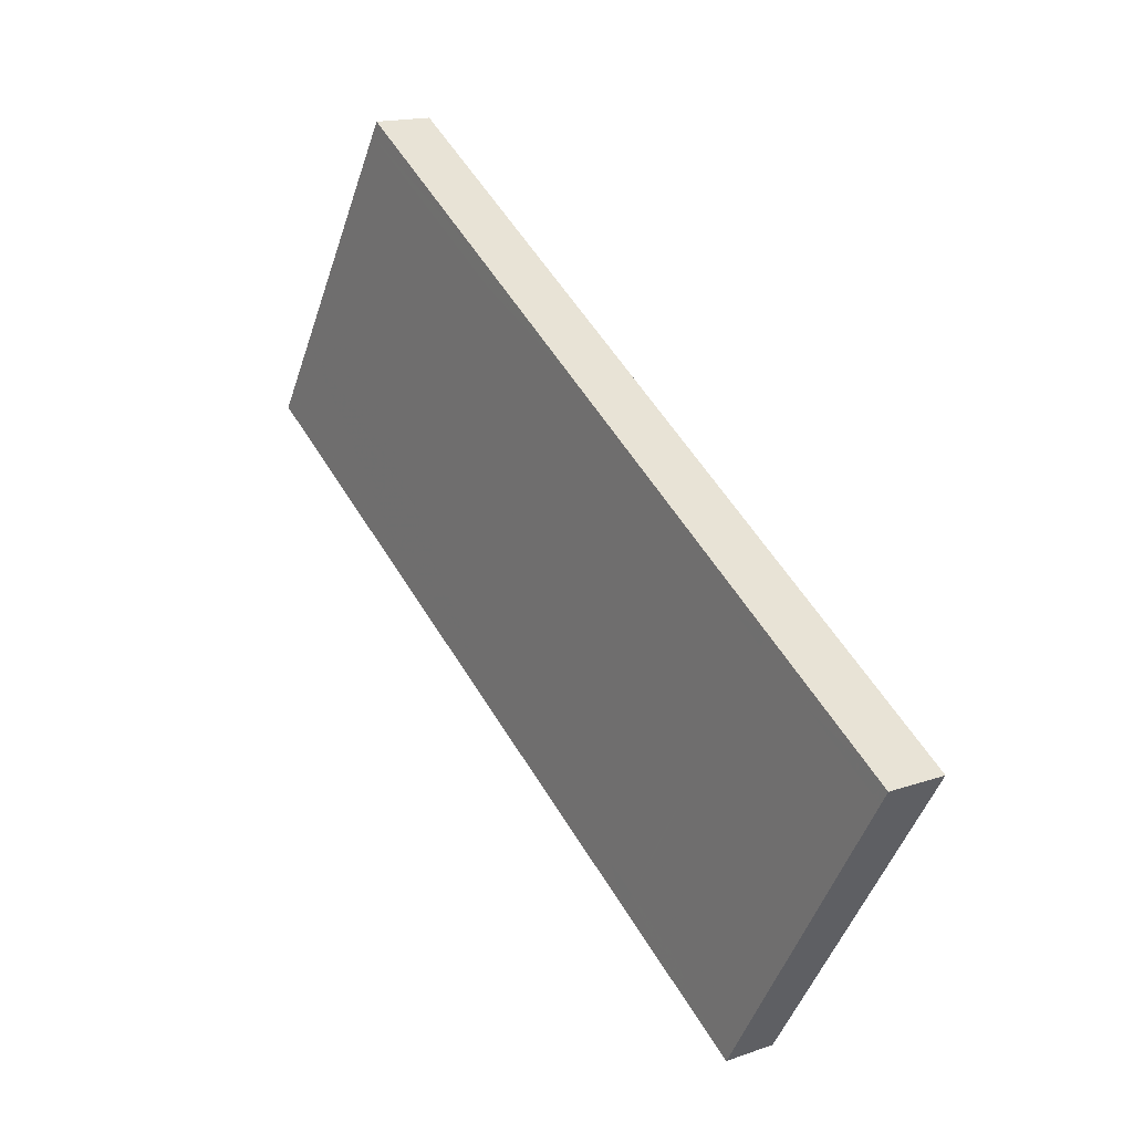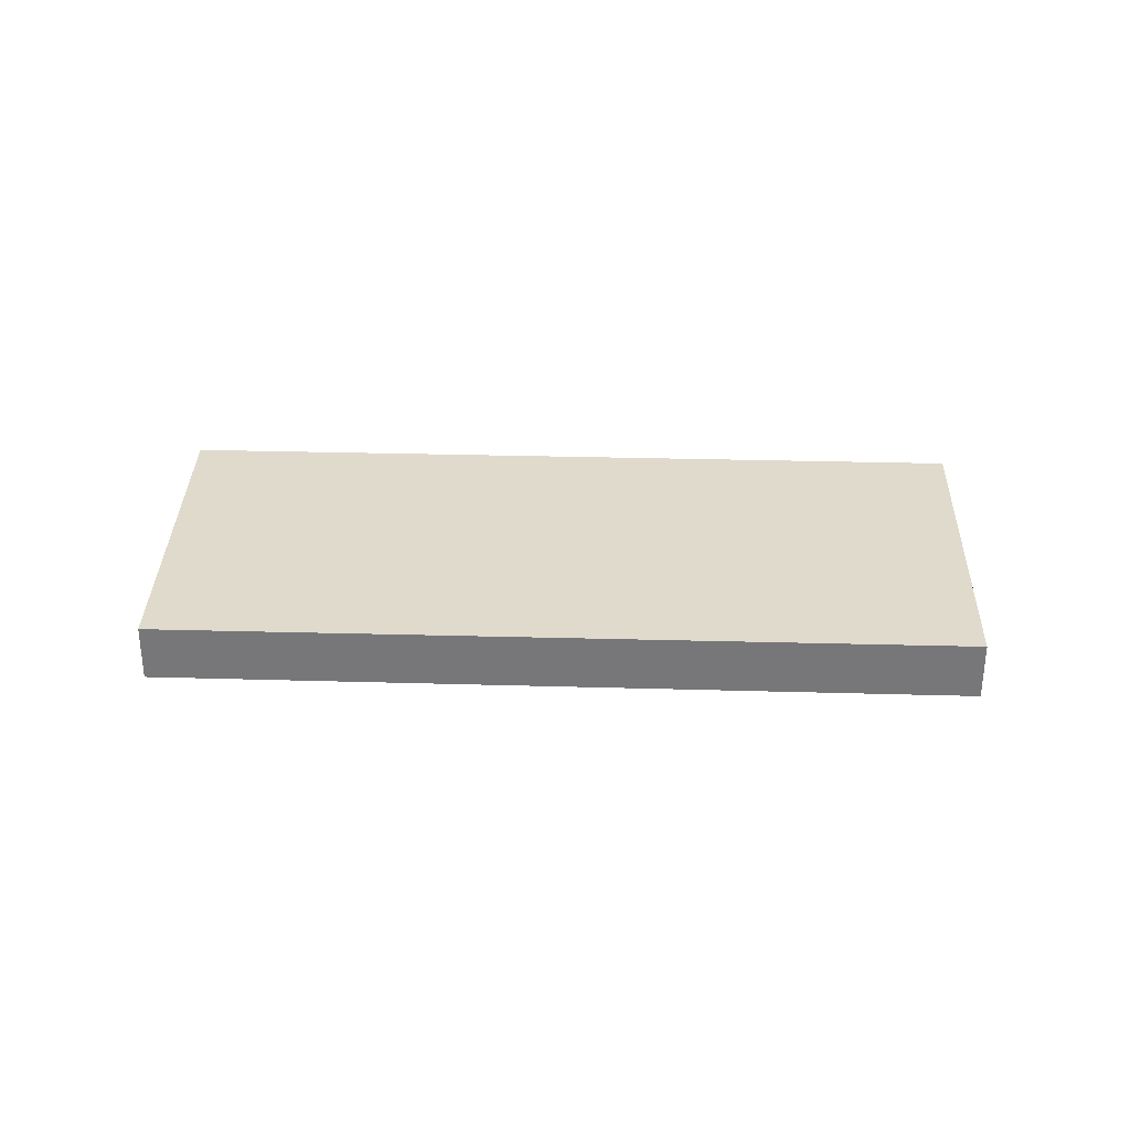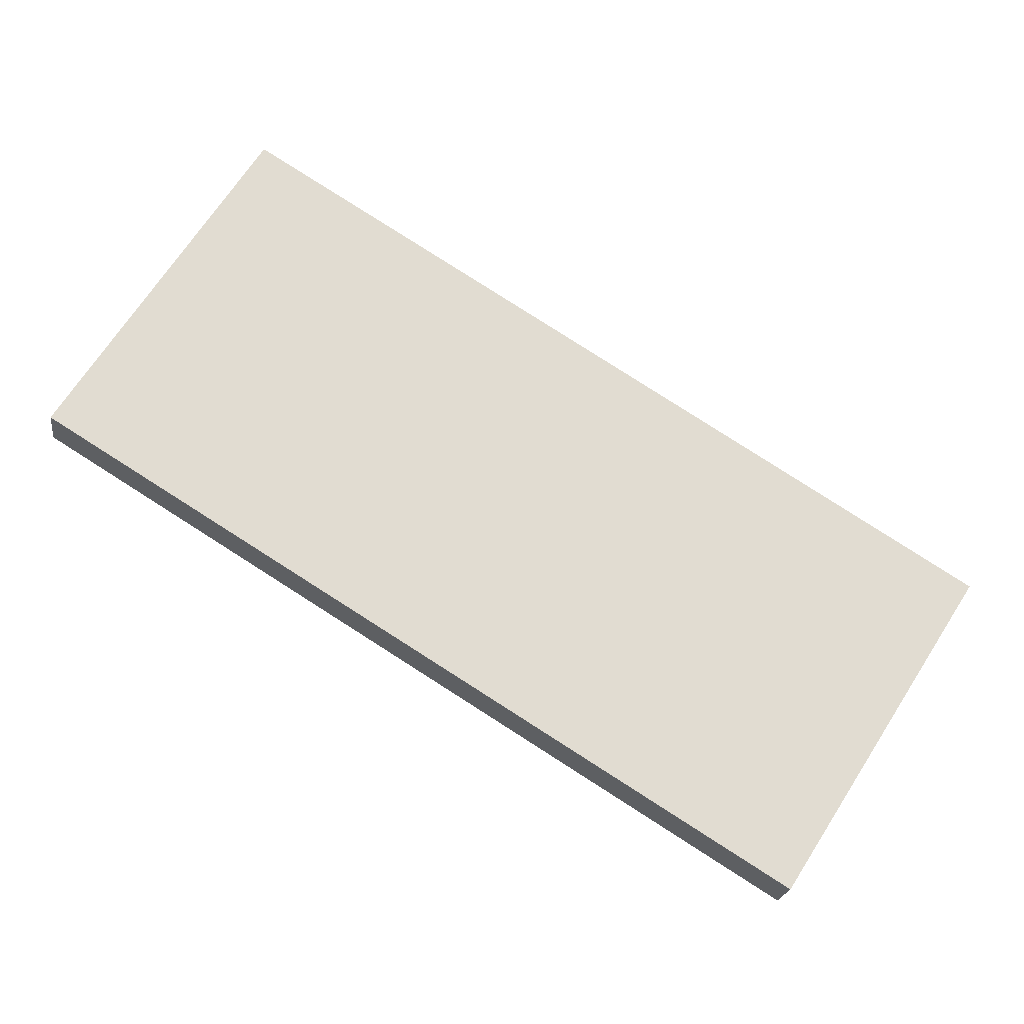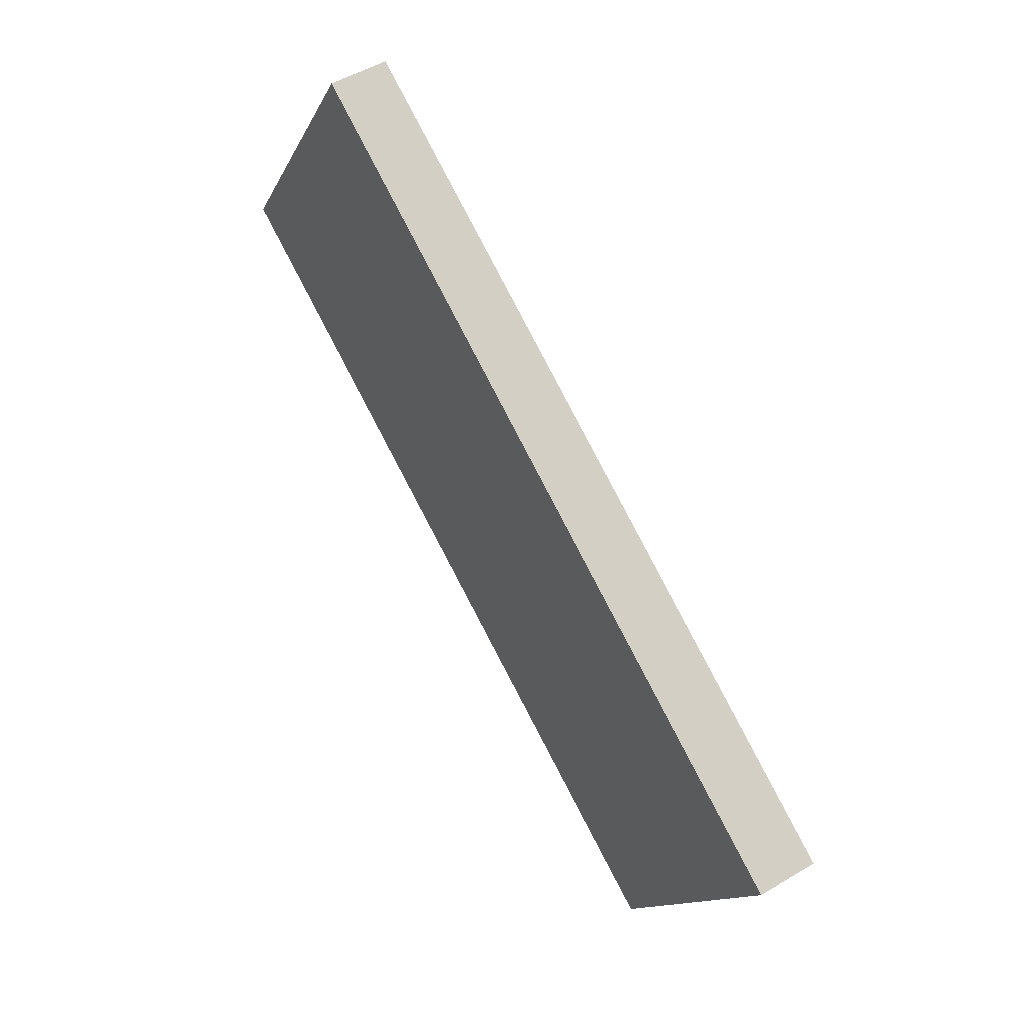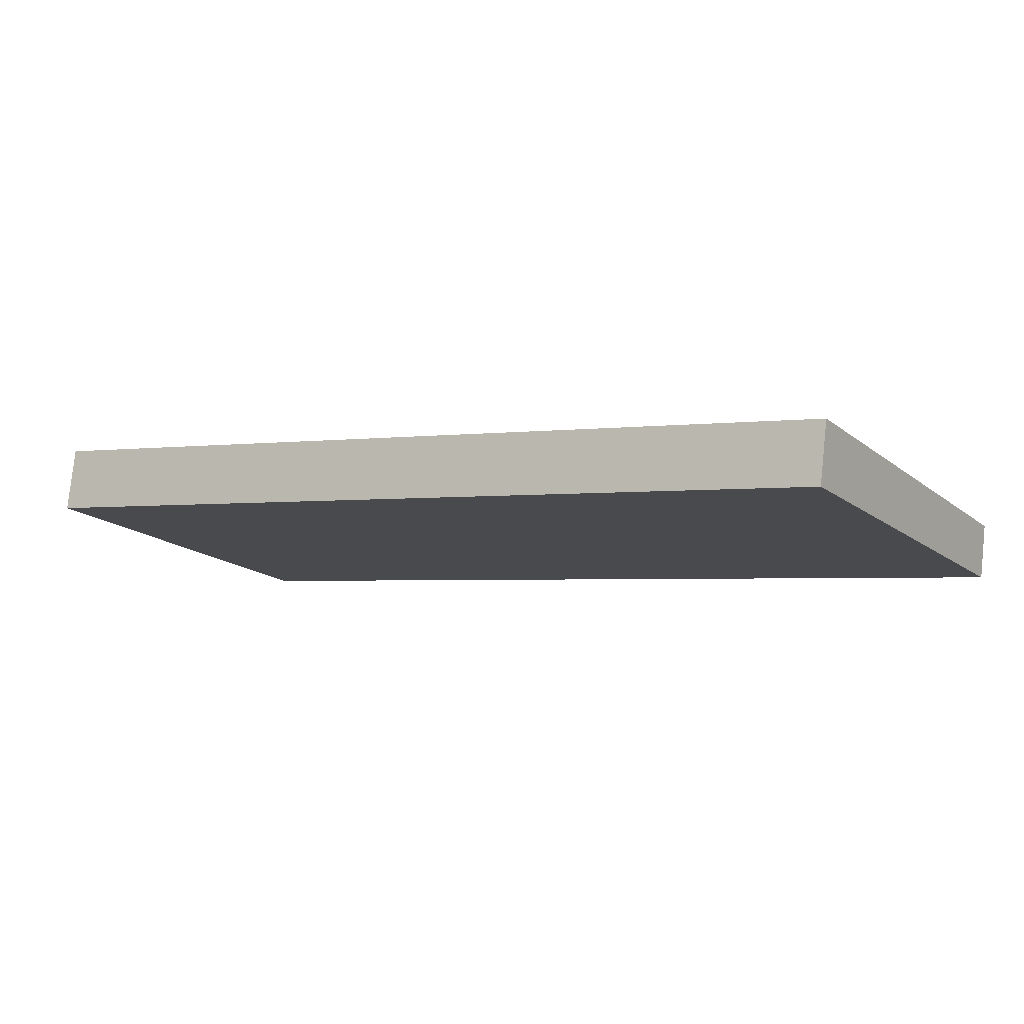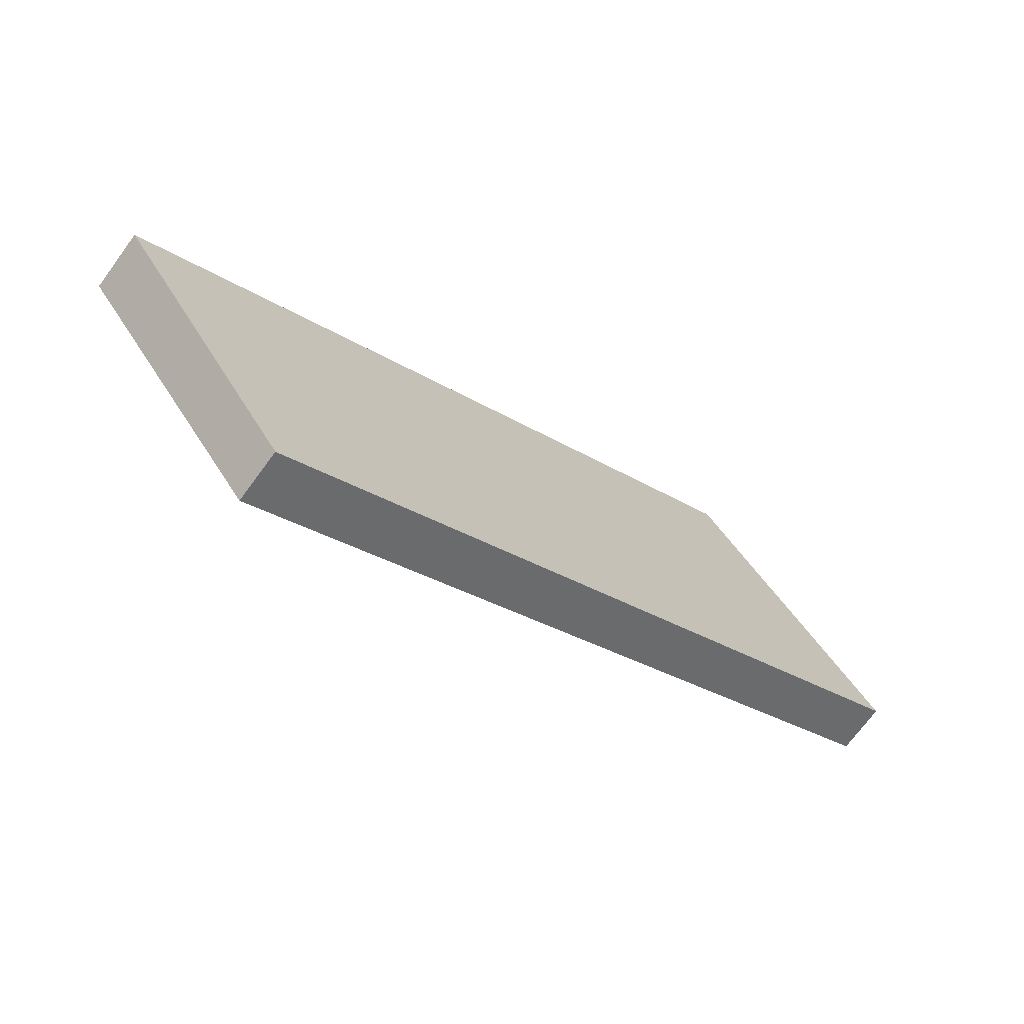
<metadata>
{"format":"obj","ext":"obj","renderer":"f3d","projection":"perspective","resolution":1024,"background":"white","views":[{"elev":15.9,"azim":-126.2,"up":"+Y"},{"elev":32.5,"azim":-146.1,"up":"+Z"},{"elev":-21.0,"azim":172.6,"up":"+Y"},{"elev":49.7,"azim":-123.4,"up":"+Y"},{"elev":78.1,"azim":6.1,"up":"+Y"},{"elev":-71.3,"azim":-36.3,"up":"+Y"}]}
</metadata>
<code>
v -1985 -264.5 -0.7482
v -1995 -271.1 -0.7739
v -1998 -266.6 -0.8947
v -1987 -260 -0.8691
v -1998 -266.8 -0.8895
v -1987 -260.2 -0.8638
v -1987 -260 -0.8691
v -1987 -260.2 -0.8639
v -1985 -264.5 -0.7482
v -1986 -262.4 -0.805
v -1986 -262.4 -0.805
v -1997 -269 -0.8307
v -1986 -261.6 -0.8264
v -1986 -261.6 -0.8264
v -1997 -268.2 -0.852
v -1989 -263.3 -0.8331
v -1989 -264.1 -0.8117
v -1990 -261.9 -0.8706
v -1987 -266.3 -0.7549
v -1990 -261.7 -0.8758
v -1988 -265.1 -0.7846
v -1996 -270 -0.8035
v -1985 -263.4 -0.7779
v -1985 -263.4 -0.7779
v -1994 -267.6 -0.8255
v -1994 -268.7 -0.7983
v -1996 -265.2 -0.8895
v -1996 -265.4 -0.8843
v -1995 -266.8 -0.8468
v -1993 -269.8 -0.7687
v -1992 -262.9 -0.8805
v -1992 -263.1 -0.8754
v -1991 -264.5 -0.8379
v -1991 -265.3 -0.8165
v -1990 -266.4 -0.7893
v -1989 -267.5 -0.7597
v -1996 -268.9 -0.8302
v -1996 -269.9 -0.803
v -1998 -266.4 -0.8942
v -1998 -266.6 -0.8891
v -1997 -268.1 -0.8515
v -1995 -271 -0.7734
v -1995 -269.2 -0.8005
v -1995 -268.2 -0.8277
v -1997 -266 -0.8865
v -1997 -265.8 -0.8917
v -1996 -267.4 -0.849
v -1994 -270.3 -0.7708
v -1995 -265.1 -0.8832
v -1995 -264.9 -0.8884
v -1994 -266.6 -0.8457
v -1994 -267.4 -0.8244
v -1993 -269.5 -0.7676
v -1993 -268.4 -0.7972
v -1994 -268.7 -0.7983
v -1994 -267.7 -0.8255
v -1996 -265.4 -0.8844
v -1996 -265.2 -0.8895
v -1995 -266.9 -0.8469
v -1993 -269.8 -0.7687
v -1993 -269.2 -0.7747
v -1989 -267.2 -0.7668
v -1988 -266 -0.7621
v -1993 -269.5 -0.7758
v -1993 -269.5 -0.7758
v -1995 -270.7 -0.7806
v -1994 -270.1 -0.778
v -1995 -270.9 -0.781
v -1985 -264.3 -0.7553
v -1985 -264.3 -0.7553
v -1985 -264.5 -0.7482
v -1985 -264.5 -0.7482
v -1985 -264.5 1.11e-16
v -1985 -264.5 0
v -1995 -270.9 -0.781
v -1995 -271.1 -0.7739
v -1995 -271.1 0
v -1995 -270.9 0
v -1998 -266.4 -0.8942
v -1998 -266.6 -0.8947
v -1998 -266.6 0
v -1998 -266.4 -1.11e-16
v -1987 -260.2 -0.8638
v -1987 -260 -0.8691
v -1987 -260 0
v -1987 -260.2 0
v -1998 -266.6 -0.8947
v -1998 -266.8 -0.8895
v -1998 -266.8 0
v -1998 -266.6 0
v -1986 -261.6 -0.8264
v -1987 -260.2 -0.8638
v -1987 -260.2 0
v -1986 -261.6 0
v -1987 -260 -0.8691
v -1987 -260 -0.8691
v -1987 -260 0
v -1987 -260 0
v -1987 -266.3 -0.7549
v -1985 -264.5 -0.7482
v -1985 -264.5 0
v -1987 -266.3 1.11e-16
v -1985 -263.4 -0.7779
v -1986 -262.4 -0.805
v -1986 -262.4 0
v -1985 -263.4 0
v -1997 -268.2 -0.852
v -1997 -269 -0.8307
v -1997 -269 0
v -1997 -268.2 1.11e-16
v -1986 -262.4 -0.805
v -1986 -261.6 -0.8264
v -1986 -261.6 0
v -1986 -262.4 0
v -1998 -266.8 -0.8895
v -1997 -268.2 -0.852
v -1997 -268.2 1.11e-16
v -1998 -266.8 0
v -1989 -267.5 -0.7597
v -1987 -266.3 -0.7549
v -1987 -266.3 1.11e-16
v -1989 -267.5 0
v -1987 -260 -0.8691
v -1990 -261.7 -0.8758
v -1990 -261.7 0
v -1987 -260 0
v -1997 -269 -0.8307
v -1996 -270 -0.8035
v -1996 -270 0
v -1997 -269 0
v -1985 -264.3 -0.7553
v -1985 -263.4 -0.7779
v -1985 -263.4 0
v -1985 -264.3 0
v -1995 -264.9 -0.8884
v -1996 -265.2 -0.8895
v -1996 -265.2 0
v -1995 -264.9 1.11e-16
v -1993 -269.8 -0.7687
v -1993 -269.8 -0.7687
v -1993 -269.8 0
v -1993 -269.8 1.11e-16
v -1990 -261.7 -0.8758
v -1992 -262.9 -0.8805
v -1992 -262.9 1.11e-16
v -1990 -261.7 0
v -1993 -269.5 -0.7676
v -1989 -267.5 -0.7597
v -1989 -267.5 0
v -1993 -269.5 0
v -1997 -265.8 -0.8917
v -1998 -266.4 -0.8942
v -1998 -266.4 -1.11e-16
v -1997 -265.8 0
v -1995 -271.1 -0.7739
v -1995 -271 -0.7734
v -1995 -271 0
v -1995 -271.1 0
v -1996 -265.2 -0.8895
v -1997 -265.8 -0.8917
v -1997 -265.8 0
v -1996 -265.2 0
v -1995 -271 -0.7734
v -1994 -270.3 -0.7708
v -1994 -270.3 0
v -1995 -271 0
v -1992 -262.9 -0.8805
v -1995 -264.9 -0.8884
v -1995 -264.9 1.11e-16
v -1992 -262.9 1.11e-16
v -1993 -269.8 -0.7687
v -1993 -269.5 -0.7676
v -1993 -269.5 0
v -1993 -269.8 0
v -1996 -265.2 -0.8895
v -1996 -265.2 -0.8895
v -1996 -265.2 0
v -1996 -265.2 0
v -1994 -270.3 -0.7708
v -1993 -269.8 -0.7687
v -1993 -269.8 1.11e-16
v -1994 -270.3 0
v -1996 -270 -0.8035
v -1995 -270.9 -0.781
v -1995 -270.9 0
v -1996 -270 0
v -1985 -264.5 -0.7482
v -1985 -264.3 -0.7553
v -1985 -264.3 0
v -1985 -264.5 1.11e-16
v -1985 -264.5 0
v -1995 -271.1 0
v -1998 -266.6 0
v -1987 -260 0
f 38 22 12 37
f 40 5 3 39
f 7 4 6 8
f 24 10 11 23
f 14 8 6 13
f 41 15 5 40
f 13 11 10 14
f 37 12 15 41
f 16 14 10 17
f 18 8 14 16
f 21 17 10 24
f 20 7 8 18
f 66 42 2 68
f 70 1 9 69
f 69 9 19 63
f 52 34 35 54
f 50 31 32 49
f 49 32 33 51
f 51 33 34 52
f 62 36 53 61
f 31 20 18 32
f 32 18 16 33
f 33 16 17 34
f 63 19 36 62
f 34 17 21 35
f 56 25 26 55
f 58 27 28 57
f 57 28 29 59
f 59 29 25 56
f 65 30 60 64
f 43 38 37 44
f 45 40 39 46
f 47 41 40 45
f 44 37 41 47
f 67 48 42 66
f 49 28 27 50
f 51 29 28 49
f 52 25 29 51
f 61 53 30 65
f 54 26 25 52
f 55 43 44 56
f 57 45 46 58
f 59 47 45 57
f 56 44 47 59
f 64 60 48 67
f 61 54 35 62
f 62 35 21 63
f 64 55 26 65
f 66 38 43 67
f 65 26 54 61
f 67 43 55 64
f 68 22 38 66
f 69 24 23 70
f 63 21 24 69
f 72 73 74 71
f 76 77 78 75
f 80 81 82 79
f 84 85 86 83
f 88 89 90 87
f 92 93 94 91
f 96 97 98 95
f 100 101 102 99
f 104 105 106 103
f 108 109 110 107
f 112 113 114 111
f 116 117 118 115
f 120 121 122 119
f 124 125 126 123
f 128 129 130 127
f 132 133 134 131
f 136 137 138 135
f 140 141 142 139
f 144 145 146 143
f 148 149 150 147
f 152 153 154 151
f 156 157 158 155
f 160 161 162 159
f 164 165 166 163
f 168 169 170 167
f 172 173 174 171
f 176 177 178 175
f 180 181 182 179
f 184 185 186 183
f 188 189 190 187
f 192 193 194 191

</code>
